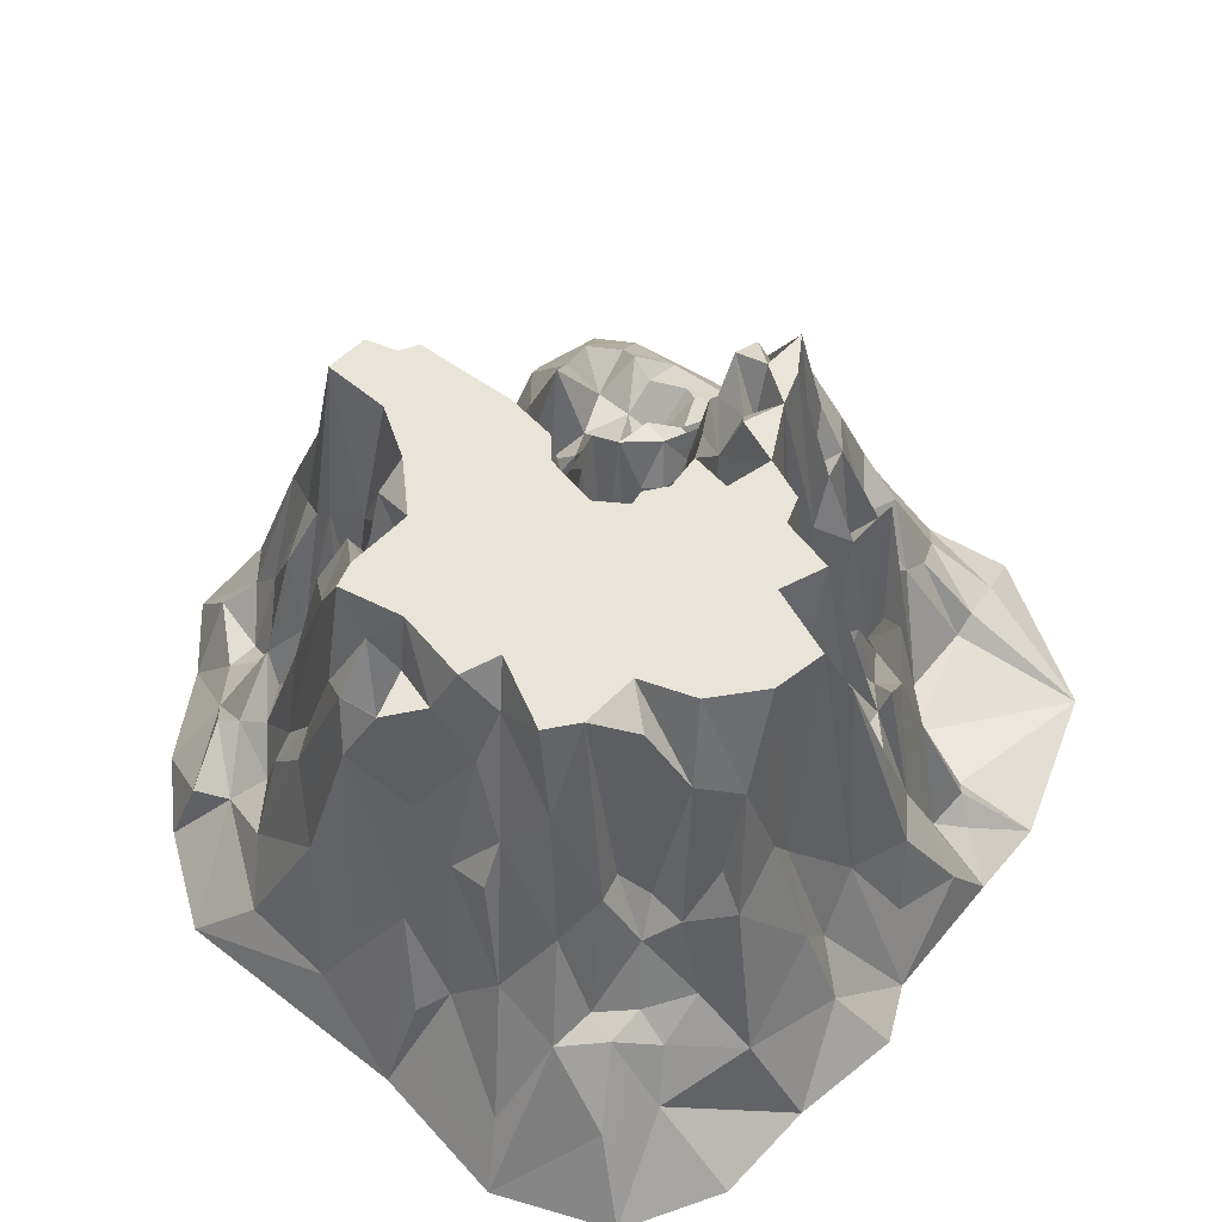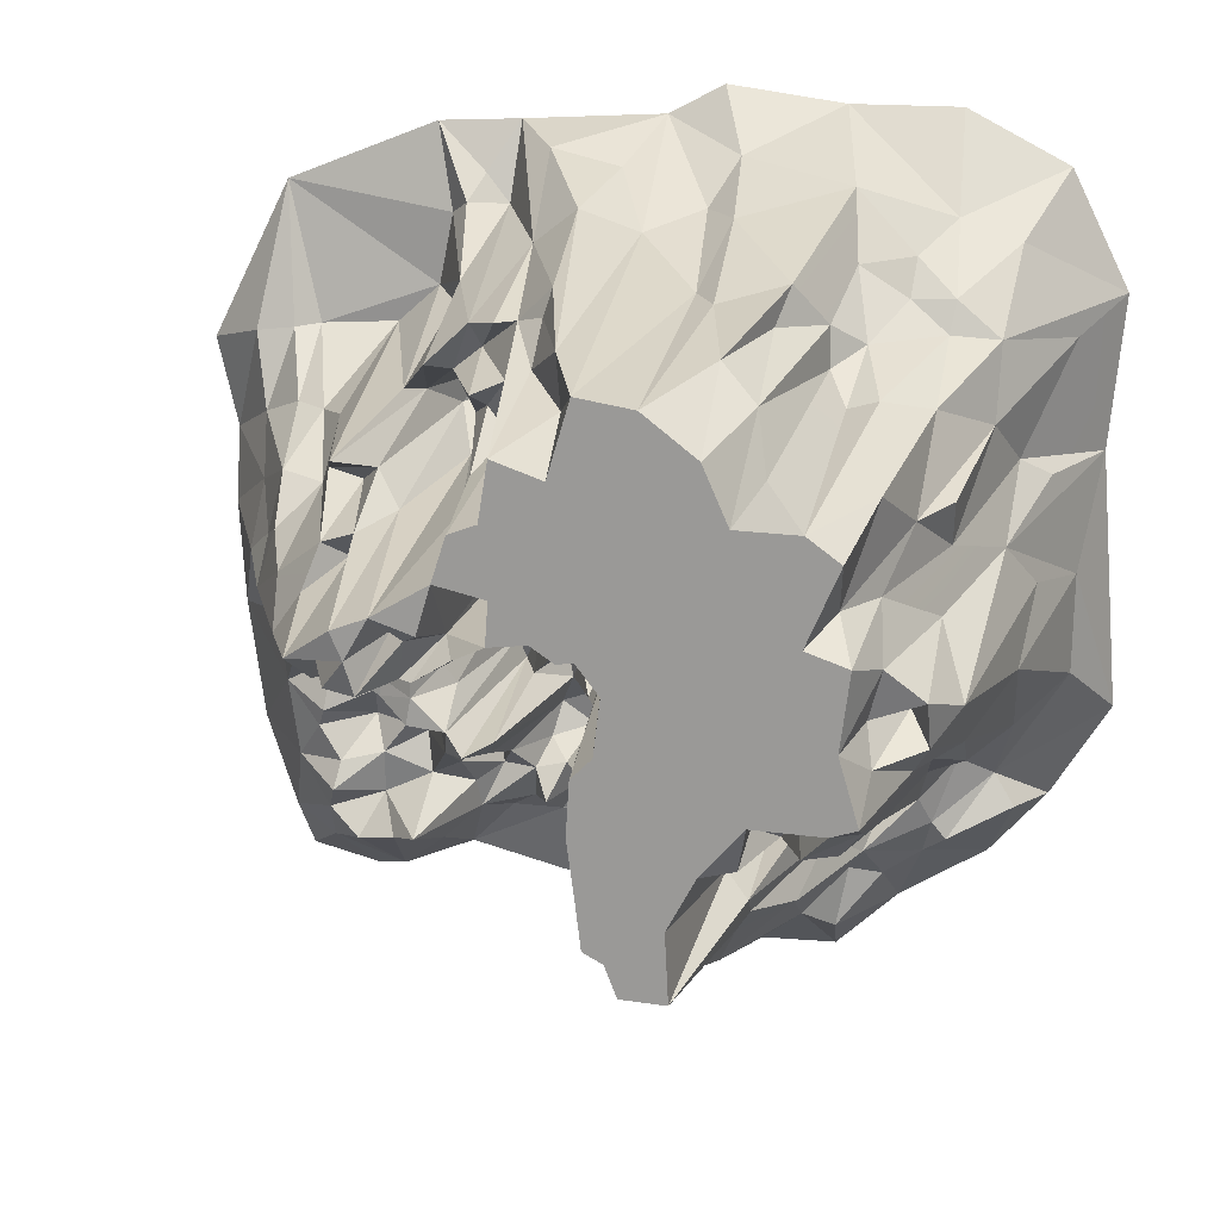
<metadata>
{"format":"obj","ext":"obj","renderer":"f3d","projection":"perspective","resolution":1024,"background":"white","views":[{"elev":59.9,"azim":-46.9,"up":"+Y"},{"elev":18.7,"azim":-169.2,"up":"+Z"}]}
</metadata>
<code>
v 0.8589 0.2502 -0.5982
v -0.1085 1.313 -0.5875
v 0.5183 0.907 0.1886
v -0.0487 1.313 -0.4554
v 0.04258 0.1491 -0.9458
v 0.7326 0.3296 -0.5773
v -0.4243 1.262 0.4598
v 0.5383 0.7268 -0.1906
v 0.08669 0.1646 -0.6451
v -0.152 0.2998 0.806
v -0.1376 1.313 -0.6634
v -0.6979 0 1.002
v 0.1846 0.758 0.6383
v 0.5986 0.9943 -0.1161
v -0.8389 0.1561 -0.5592
v -0.5469 0.4588 -0.5536
v 0.3669 0.1414 -0.6263
v 0.7625 0.2839 -0.3362
v 0.04486 0.1592 -0.4316
v -0.1765 1.313 0.6019
v -0.794 0.538 -0.3827
v -0.6065 1.313 0.09574
v 0.9131 0.2255 -0.2403
v -0.1724 0.9044 -0.7245
v 0.2209 0.3083 -0.1337
v 0.5761 0.5299 -0.3246
v 0.3863 0.09905 -0.549
v -0.4308 0.66 -0.7042
v 0.4711 0.3767 -0.4338
v -0.8235 1e-06 -0.827
v 0.1183 0.8093 0.6593
v -0.43 0 1.002
v -0.01059 1.313 0.06675
v 0.7989 0.4242 -0.2383
v -0.634 1.074 0.3835
v 0.2608 0.2265 -0.2607
v 0.09244 0.09061 -0.4165
v -0.5467 0.5727 0.5755
v -0.04271 0.3113 -0.8812
v 0.5167 0.2732 -0.6138
v 0.02949 1.104 0.6601
v -0.8131 1.014 -0.07266
v -0.5064 0.425 0.7182
v -0.3963 0.2703 -0.9149
v 0.2949 0.5628 -0.4094
v 0.4636 0.1863 0.5426
v 0.3581 0.6205 -0.4327
v 0.9052 0 -0.9438
v -0.8544 0.2138 0.7387
v -0.8585 0.5036 0.1142
v -0.5842 1.313 -0.08654
v 0.4102 0.3354 0.3409
v 0.2449 1.313 0.221
v 0.8484 0.4748 0.04053
v 0.495 1.258 -0.03736
v -0.6897 0.8855 0.2783
v -0.5695 1.313 -0.265
v 0.2341 0.06359 -0.4829
v 0.6466 0.8547 -0.07953
v 1.063 1e-06 -0.2945
v -0.3466 0.8157 -0.6679
v -0.3025 0.7249 -0.7587
v -0.1448 0 1.04
v -0.04393 1.313 0.6232
v 0.4325 1.313 0.04364
v -0.593 0.7524 0.4971
v 0.2038 0.1709 -0.6043
v -0.9005 0.5661 -0.1471
v 0.581 0.8618 0.3347
v 0.02375 1.081 0.5299
v -0.03142 0.9237 -0.09805
v -0.5082 1.313 0.1296
v -0.1847 0.659 0.6922
v -0.7038 0.4894 -0.4364
v 0.4243 0.2068 -0.6549
v 0.05297 0.6423 -0.01263
v 0.575 1.264 0.02476
v 0.2669 0.641 -0.09553
v -0.6244 1.152 -0.06944
v -0.5755 0.3055 -0.6359
v 0.8225 0.07014 0.45
v -0.756 0.2357 -0.4971
v 0.634 0.2896 -0.5624
v -0.8906 0.1757 -0.6365
v 0.8491 0.5738 -0.06162
v 0.447 0.7866 0.2117
v 0.4834 1e-06 -0.9061
v 0.5299 0.05967 0.5532
v 0.2241 1e-06 -0.9729
v 0.09316 0.7505 0.04992
v 0.3039 0.1597 -0.3402
v -0.3602 1.313 0.3705
v 0.7269 0.4689 -0.2341
v 0.3949 0.7577 0.5312
v -0.02944 1.313 -0.3084
v 0.9216 0.3847 -0.03019
v -0.2309 0.4328 0.811
v 0.04918 0.3653 -0.2092
v 0.1839 1.003 0.01488
v 0.2064 0.1378 -0.325
v -0.8267 0.4077 0.5587
v 0.5677 0.6371 0.2325
v 0.7225 0.8115 0.05924
v -0.5055 1.245 -0.3482
v 1.114 0 0.3876
v 0.2415 0.9772 0.3529
v -0.8838 0.2652 -0.3925
v 0.6912 0.9629 -0.02905
v 0.2941 0.6937 0.415
v 0.1423 0.07575 -0.447
v 0.4863 0.586 -0.3045
v -0.9641 1e-06 -0.6646
v -0.3016 1.313 0.505
v 0.4333 0.4807 -0.2532
v -0.2994 1.056 0.6465
v -1.09 0 0.5863
v 0.1458 1.313 0.3523
v 0.5953 0.9031 0.1642
v 0.3377 0 0.9456
v 0.09796 0.2657 -0.1404
v 0.3772 1.313 0.1412
v 0.1633 0.1868 -0.3249
v -0.7473 0.846 0.06018
v -0.4384 0.608 -0.529
v 0.01051 0.31 -0.4014
v 0.7934 0.1914 -0.8323
v -0.5177 0.7605 -0.4464
v 0.6942 0.5349 0.1881
v -0.7092 0.2052 0.7869
v 0.3627 0.281 -0.2192
v -0.4764 0.6636 0.5397
v 0.396 0.4041 0.6424
v 0.2375 0.05661 -0.7745
v -0.2967 1.077 -0.4718
v -0.2452 1.313 -0.669
v -0.4455 0.6432 -0.4726
v 0.4461 0.1231 0.7651
v 0.2264 0.4038 0.7335
v -0.6426 1.212 -0.154
v 0.09871 0.7967 0.7243
v -0.1317 0.2094 -1.019
v 0.3228 0.172 -0.2855
v 0.373 0.2872 0.405
v 0.1936 0.841 0.5264
v -0.3525 1.037 -0.4363
v 0.6414 0.3252 -0.3883
v -0.4444 1.085 -0.3679
v 0.8152 0.4644 -0.1325
v 1.064 0 0.162
v 0.0205 0.3608 -0.241
v 0.1837 0.07642 -0.6867
v 0.007347 1.313 0.4483
v -0.5848 1.313 0.31
v 0.461 1.313 0.1085
v 0.6385 0.2687 -0.6738
v 0.3651 1.189 0.07289
v -0.3987 0.7147 0.7327
v -0.04757 1.313 0.07391
v -0.7961 0.6858 -0.2801
v -0.7107 0.4248 0.5683
v 0.689 0.3066 -0.3418
v 0.3689 0.6314 -0.1089
v 0.005784 0.05675 -0.8213
v 0.1179 0.9283 0.5752
v -0.6206 0.3997 0.64
v 0.09817 0.07757 -0.2828
v 0.3539 0.6545 0.4995
v 0.2649 1.036 -0.03712
v 0.166 0.1177 -0.1792
v 0.2667 0.8711 0.4984
v 0.4675 0.9596 -0.09223
v -0.6275 0.7358 -0.4603
v 0.6774 0.4369 0.3249
v 0.2784 1.313 0.1073
v -0.2341 0.9952 -0.7421
v 0.1345 1.313 0.09381
v 0.4049 0.4601 -0.3058
v -0.4776 0.4925 -0.6157
v 0.2967 0.1073 -0.7224
v -0.09465 0.6596 -0.7857
v -1.005 0.1604 -0.2927
v -0.3761 1.246 -0.384
v -0.5493 0.3744 -0.6952
v 0.7333 1e-06 -0.9877
v -0.7014 0.2667 -0.6535
v 0.7717 0.302 -0.7107
v 0.9345 0.1818 0.2539
v 0.3259 0.2509 -0.5526
v -0.7516 1.117 -0.1361
v 0.5409 0 0.9355
v 0.2715 0.4254 -0.1955
v 0.6337 0.05962 0.4602
v -0.5071 1.313 0.3667
v 0.4292 0.4938 -0.4721
v -1.108 1e-06 -0.4277
v 0.692 0.3403 -0.7737
v -0.8719 0.3165 0.2658
v 1.023 1e-06 -0.6009
v 0.05952 0.2087 0.8759
v 0.6656 0.2276 -0.4852
v 0.6324 0.6151 -0.2392
v 0.3059 1.252 -0.01472
v -0.57 1.093 -0.398
v 0.3115 0.4579 -0.1624
v -0.9442 0.2604 0.2174
v -0.6367 1.045 0.1623
v 0.8795 0.1089 0.4455
v 0.1807 0.8203 0.1609
v -0.4861 1.143 -0.2741
v 0.4121 0.05973 0.8258
v -0.3889 0.3728 -0.8376
v -0.7549 0.7208 0.1804
v 0.5612 0.5196 -0.236
v 0.4636 0.4595 0.4013
v 0.1543 0.06047 -0.5397
v -0.3723 0.7932 0.6552
v 0.3403 1.221 -0.01994
v -0.24 0.7726 0.6942
v -0.2542 0.6612 -0.8695
v -0.5798 0.1639 -0.838
v 0.2539 0.1013 -0.5648
v 0.4845 0.5851 -0.1708
v 0.2647 0.2579 -0.3441
v 0.5719 0.2925 -0.4821
v 0.2195 1.257 0.04013
v 0.4404 0.2919 -0.5732
v 0.9124 0.115 -0.7902
v 0.5822 0.4145 -0.3887
v -0.4839 0.2949 0.8654
v -0.03725 1.313 -0.18
v 0.1238 1.313 0.4889
v 0.4413 0.6445 -0.1716
v 0.5336 0.2436 -0.5169
v -0.3499 0.8819 -0.6124
v 0.04473 1.313 0.1045
v 0.554 1.106 -0.02557
v 0.7908 0.31 -0.496
v 0.02421 0.6683 -0.5233
v 0.4124 1.302 -0.03598
v -0.6716 0.3109 -0.5785
v 0.253 1.158 0.06365
v -0.5669 1.196 0.1762
v -0.2366 1.313 -0.5024
v 0.2438 0.2306 -0.6904
v 0.3049 0.7067 0.6172
v -0.2916 0.1991 -1.021
v -0.6732 0.1503 -0.7768
v 0.04895 0.5491 -0.331
v 0.008814 0.06606 -0.6831
v -0.05133 1.042 0.01074
v -0.8225 0.4775 0.384
v 0.029 0.7172 -0.5868
v -0.6221 1.151 -0.3203
v 0.02059 0.3271 -0.06551
v 0.1904 0.1484 -0.3875
v 0.7873 0.618 0.09625
v -0.7352 0.2549 -0.6998
v 0.3311 0.4377 -0.4862
v -0.06132 1.313 -0.5618
v 0.319 1.259 0.07647
v 0.364 0.05954 -0.7716
v 0.246 0.7879 0.457
v 0.1216 0.3493 -0.5903
v 0.403 0.5931 -0.3819
v -0.4533 1e-06 -1.111
v 0.2727 0.9393 0.2615
v -0.7481 1.168 -0.01867
v 0.1273 1.313 0.1941
v 0.5011 0.2358 -0.8006
v -0.527 0.2587 -0.7301
v -0.7067 0.6687 0.4633
v -0.009423 0 0.9669
v -0.1726 0.7914 -0.8259
v -0.4696 0.1808 -0.9806
v -0.02677 0.4344 0.7725
v 0.9156 0 0.785
v 0.4994 0.5323 0.4173
v 0.8001 0.499 0.2035
v 0.6979 0.5277 -0.1502
v -1.056 0 0.2094
v 0.8841 0.2539 -0.4052
v 0.545 0.8463 0.1188
v -0.6062 0 -0.965
v -0.7222 0.39 0.6425
v 0.1172 0.4358 0.8212
v 0.4176 0.1743 -0.733
v -0.08609 1.313 -0.13
v 0.6249 0.1475 -0.9165
v 0.166 0.3484 -0.09715
v 0.1934 0.812 0.4021
v -0.3915 1.164 -0.3184
v -0.3635 0.5569 -0.5451
v -0.4722 0.6379 0.6303
v 0.7473 0.3305 0.3055
v 0.1198 0.3196 -0.3753
v 0.7443 0.3663 -0.6416
v 0.505 0.7418 0.2919
v 1.04 0.1122 0.004673
v 0.3683 0.4403 0.2451
v 0.2115 1.313 0.3266
v 0.1932 0.8455 0.1095
v -0.2082 0.168 0.9036
v -0.9473 0 0.8735
v -0.2958 0.8564 -0.5544
v 0.0887 0.2688 -0.4774
v -0.3834 1.099 0.5652
v 0.1042 0.2719 -0.08116
v -0.6285 0.3354 0.7235
v 0.826 0.2729 0.3067
v 0.1875 0.4127 -0.2458
v 0.1342 0.8486 -0.0174
v -0.6566 1.178 0.05217
v 0.8995 0.3272 0.128
v 0.2809 0.1762 -0.6219
v 0.2946 0.3952 0.3372
v -0.1021 1.313 0.003077
v 0.3524 0.07604 0.757
v -1.007 0.1564 -0.04794
v 0.09237 1e-06 -1.078
v 0.7723 0.3307 -0.4507
v 0.05993 1.018 0.0397
v -0.985 0.1632 0.5157
v 0.4981 0.5892 -0.3723
v 0.5899 0.3873 -0.7448
v 0.235 0.1686 0.9086
v -0.7634 0.7914 0.2971
v -0.9262 0.3828 -0.002624
v 0.1114 0.2082 -0.2159
v 0.2893 0.6449 0.551
v 0.5194 0.4668 -0.7129
v -0.3028 1.313 -0.3758
v 0.03452 0.2668 -0.1556
v 0.6235 0.9663 0.06804
v 0.2298 0.7922 0.6388
v -0.6303 1.313 -0.2448
v -0.5221 0.7483 0.4759
v -0.4979 0.174 -0.8274
v 0.4955 0.05823 0.7283
v -0.7033 1.037 -0.07777
v 0.6421 0.6604 0.2631
v -0.4018 1.313 -0.2598
v -0.7278 0.7148 -0.3138
v -0.712 1.032 -0.2207
v 0.3411 0.2344 0.3597
v 0.9742 0.1102 0.4341
f 60 23 96
f 276 338 190
f 13 31 140
f 315 106 109
f 32 129 12
f 154 65 121
f 185 15 82
f 89 319 5
f 329 170 144
f 268 235 72
f 124 178 16
f 239 171 217
f 197 280 322
f 81 309 294
f 9 249 252
f 298 96 313
f 271 56 251
f 120 332 254
f 341 331 182
f 340 102 297
f 182 145 147
f 74 21 342
f 294 278 128
f 67 263 215
f 87 89 133
f 47 258 45
f 276 345 207
f 60 281 23
f 39 5 141
f 85 108 103
f 207 81 276
f 202 168 225
f 111 323 264
f 227 186 1
f 123 267 42
f 281 1 237
f 333 77 282
f 81 192 88
f 174 241 53
f 215 263 305
f 130 142 36
f 289 120 307
f 11 24 135
f 28 183 178
f 137 317 210
f 180 39 273
f 260 241 174
f 138 13 140
f 102 118 3
f 269 87 286
f 316 287 72
f 196 288 324
f 82 15 107
f 109 262 170
f 131 38 293
f 8 222 171
f 161 146 201
f 180 24 11
f 237 200 320
f 173 128 340
f 305 238 19
f 46 277 94
f 163 180 11
f 295 37 19
f 219 246 44
f 158 316 72
f 76 307 254
f 283 30 247
f 167 329 245
f 83 224 200
f 183 185 240
f 96 85 54
f 167 109 170
f 95 331 287
f 191 310 25
f 259 2 243
f 278 294 309
f 150 95 230
f 122 295 166
f 245 334 138
f 78 25 289
f 327 68 318
f 84 112 15
f 206 123 212
f 228 224 29
f 302 97 229
f 272 10 302
f 199 275 272
f 78 289 311
f 308 284 129
f 271 101 160
f 161 320 146
f 202 204 168
f 341 209 57
f 183 80 178
f 56 212 326
f 60 198 281
f 192 277 88
f 148 34 279
f 7 336 131
f 121 65 156
f 277 214 94
f 10 73 97
f 314 244 67
f 262 106 290
f 190 210 119
f 69 214 277
f 333 108 77
f 127 16 172
f 96 23 85
f 223 100 310
f 345 187 207
f 300 53 193
f 263 238 305
f 264 47 91
f 61 28 178
f 197 205 280
f 331 341 287
f 179 133 244
f 64 152 20
f 234 178 124
f 145 124 136
f 255 110 295
f 210 317 119
f 83 40 233
f 222 232 171
f 324 288 269
f 254 332 71
f 194 47 264
f 268 176 235
f 169 310 328
f 153 242 35
f 7 92 193
f 40 226 194
f 4 331 95
f 311 76 321
f 157 43 229
f 125 95 248
f 319 265 246
f 120 254 307
f 76 33 321
f 284 160 101
f 39 141 273
f 166 248 150
f 214 143 167
f 304 234 292
f 74 82 21
f 99 311 176
f 127 172 203
f 325 138 285
f 183 247 185
f 79 267 312
f 180 273 24
f 94 214 167
f 139 189 339
f 335 343 139
f 113 92 306
f 220 247 270
f 1 186 296
f 236 8 55
f 118 333 282
f 103 118 128
f 134 304 145
f 286 87 261
f 317 245 138
f 131 336 38
f 241 301 208
f 177 142 130
f 222 111 114
f 56 326 251
f 83 296 155
f 133 89 163
f 71 316 250
f 340 118 102
f 219 211 62
f 22 312 206
f 341 182 291
f 75 286 17
f 168 204 78
f 22 51 312
f 119 317 138
f 71 287 316
f 122 255 295
f 149 60 298
f 57 253 335
f 285 41 275
f 43 38 165
f 282 154 3
f 255 58 110
f 290 117 231
f 48 227 198
f 175 219 62
f 273 141 219
f 124 16 127
f 97 218 157
f 292 234 124
f 258 58 45
f 115 113 306
f 262 290 144
f 24 273 175
f 13 231 164
f 183 270 247
f 201 26 213
f 58 221 215
f 93 201 279
f 224 233 29
f 121 174 53
f 63 302 32
f 187 309 207
f 203 172 253
f 276 105 345
f 146 26 201
f 284 101 49
f 156 239 260
f 313 96 54
f 286 261 179
f 268 72 153
f 151 133 249
f 194 27 258
f 243 135 304
f 8 171 55
f 168 311 99
f 65 239 156
f 98 230 332
f 228 29 323
f 252 249 259
f 235 158 72
f 17 286 314
f 259 249 2
f 335 253 343
f 147 127 104
f 313 54 278
f 261 87 133
f 337 220 270
f 171 232 162
f 273 219 175
f 117 152 231
f 225 99 176
f 146 228 26
f 42 159 68
f 287 51 72
f 52 344 143
f 121 260 174
f 217 162 202
f 287 341 51
f 209 104 57
f 52 86 299
f 103 333 118
f 125 4 95
f 66 271 160
f 274 283 220
f 77 65 154
f 72 22 242
f 318 181 195
f 40 330 75
f 341 57 51
f 185 247 257
f 129 303 12
f 7 193 336
f 336 193 66
f 244 151 67
f 240 185 82
f 320 200 146
f 267 189 42
f 42 68 327
f 279 201 14
f 295 110 37
f 159 107 68
f 172 74 253
f 85 103 256
f 8 111 222
f 196 324 155
f 211 44 337
f 290 231 144
f 176 90 235
f 34 93 279
f 143 344 109
f 49 116 303
f 169 328 120
f 278 256 128
f 199 285 275
f 299 266 315
f 91 45 223
f 243 304 134
f 167 170 329
f 61 178 234
f 34 18 93
f 271 251 101
f 53 208 268
f 27 17 188
f 44 274 337
f 208 301 176
f 33 250 158
f 163 39 180
f 89 5 163
f 294 128 173
f 146 224 228
f 47 45 91
f 249 163 11
f 51 139 79
f 344 315 109
f 150 248 95
f 121 53 266
f 214 297 52
f 155 330 40
f 171 239 55
f 69 277 192
f 217 202 241
f 241 225 176
f 33 158 235
f 4 259 243
f 330 286 75
f 187 278 309
f 106 300 290
f 85 148 108
f 276 88 338
f 242 22 206
f 23 148 85
f 281 237 320
f 143 109 167
f 126 48 184
f 186 196 155
f 53 153 193
f 51 335 139
f 86 154 121
f 51 57 335
f 74 240 82
f 191 25 78
f 286 179 314
f 40 75 226
f 222 114 232
f 114 177 130
f 171 162 217
f 204 130 191
f 38 336 66
f 175 62 135
f 147 104 209
f 104 127 203
f 312 267 123
f 244 133 151
f 107 15 181
f 343 159 189
f 14 201 8
f 184 87 288
f 315 266 106
f 114 130 232
f 109 106 262
f 306 131 293
f 338 88 132
f 246 265 44
f 197 50 205
f 147 136 127
f 67 151 263
f 68 181 318
f 146 200 224
f 98 150 230
f 207 309 81
f 29 194 264
f 111 264 177
f 50 318 280
f 241 176 301
f 20 113 115
f 278 54 256
f 263 9 252
f 231 152 70
f 21 82 107
f 173 340 69
f 274 220 337
f 84 30 112
f 19 125 248
f 213 111 8
f 257 247 84
f 118 282 3
f 223 255 100
f 282 77 154
f 264 142 177
f 227 48 126
f 120 328 332
f 186 126 196
f 18 161 93
f 331 145 182
f 88 46 132
f 33 254 250
f 329 144 13
f 64 20 73
f 236 55 65
f 166 150 98
f 227 126 186
f 155 40 83
f 216 306 293
f 54 85 256
f 108 279 59
f 115 306 216
f 50 42 327
f 263 151 9
f 328 166 98
f 148 279 108
f 310 122 328
f 126 288 196
f 122 166 328
f 258 188 58
f 212 123 50
f 162 204 202
f 193 35 66
f 31 164 41
f 46 94 132
f 6 83 200
f 258 27 188
f 4 243 331
f 235 321 33
f 44 265 274
f 272 275 10
f 62 211 28
f 129 49 303
f 1 6 237
f 100 122 310
f 251 197 322
f 342 21 159
f 97 157 229
f 225 168 99
f 219 141 246
f 125 238 4
f 56 206 212
f 108 59 77
f 338 132 137
f 35 56 271
f 311 307 76
f 295 19 248
f 3 86 297
f 182 147 291
f 172 240 74
f 110 305 37
f 205 50 280
f 101 116 49
f 128 118 340
f 94 167 245
f 186 155 296
f 264 91 142
f 70 64 41
f 5 319 141
f 285 140 41
f 19 238 125
f 129 284 49
f 25 169 289
f 135 61 234
f 149 313 187
f 139 343 189
f 25 310 169
f 79 339 267
f 226 17 27
f 23 281 34
f 300 117 290
f 212 50 197
f 149 298 313
f 77 14 236
f 31 41 140
f 256 103 128
f 331 134 145
f 237 6 200
f 212 197 251
f 341 291 209
f 88 277 46
f 243 134 331
f 249 11 2
f 168 78 311
f 135 62 61
f 289 169 120
f 117 193 92
f 206 312 123
f 176 311 90
f 297 86 52
f 247 30 84
f 37 305 19
f 251 322 101
f 198 227 1
f 220 283 247
f 132 94 245
f 173 69 192
f 345 149 187
f 21 107 159
f 204 191 78
f 288 87 269
f 314 67 221
f 41 64 275
f 263 252 238
f 68 107 181
f 226 75 17
f 340 297 69
f 295 248 166
f 239 217 260
f 38 66 160
f 211 337 270
f 59 279 14
f 221 67 215
f 45 255 223
f 115 216 157
f 194 258 47
f 80 240 16
f 152 113 20
f 93 161 201
f 198 1 281
f 2 11 243
f 77 236 65
f 114 111 177
f 90 321 235
f 69 297 214
f 339 189 267
f 133 163 249
f 253 74 342
f 145 292 124
f 266 53 300
f 64 73 275
f 233 194 29
f 254 71 250
f 145 136 147
f 334 329 13
f 302 10 97
f 132 245 317
f 3 154 86
f 325 285 199
f 81 294 192
f 306 92 7
f 298 60 96
f 28 270 183
f 322 280 116
f 14 8 236
f 103 108 333
f 17 314 188
f 72 51 22
f 313 278 187
f 52 299 344
f 32 229 129
f 119 138 325
f 18 320 161
f 193 153 35
f 16 178 80
f 157 293 43
f 219 44 211
f 45 58 255
f 306 7 131
f 285 138 140
f 334 13 138
f 163 5 39
f 323 29 264
f 158 250 316
f 275 73 10
f 76 254 33
f 328 98 332
f 110 215 305
f 201 213 8
f 53 268 153
f 91 36 142
f 13 164 31
f 113 117 92
f 144 231 13
f 252 259 238
f 226 27 194
f 26 228 323
f 281 18 34
f 325 199 272
f 165 284 308
f 135 234 304
f 95 287 230
f 272 302 63
f 191 36 310
f 101 322 116
f 91 223 36
f 53 241 208
f 38 160 165
f 213 26 111
f 342 159 343
f 55 239 65
f 188 314 221
f 152 117 113
f 155 324 330
f 145 304 292
f 86 121 299
f 318 195 280
f 238 259 4
f 311 289 307
f 170 262 144
f 105 149 345
f 314 179 244
f 242 206 56
f 15 195 181
f 123 42 50
f 327 318 50
f 6 296 83
f 312 51 79
f 1 296 6
f 35 242 56
f 324 269 330
f 311 321 90
f 43 165 308
f 229 308 129
f 100 255 122
f 297 102 3
f 293 38 43
f 332 230 71
f 162 130 204
f 26 323 111
f 36 223 310
f 59 14 77
f 211 270 28
f 291 147 209
f 126 184 288
f 15 112 195
f 62 28 61
f 72 242 153
f 81 88 276
f 73 218 97
f 11 135 243
f 299 121 266
f 190 137 210
f 208 176 268
f 338 137 190
f 80 183 240
f 119 325 272
f 79 139 339
f 57 104 253
f 23 34 148
f 274 265 283
f 179 261 133
f 302 229 32
f 66 35 271
f 326 212 251
f 83 233 224
f 20 115 218
f 73 20 218
f 216 293 157
f 241 202 225
f 330 269 286
f 260 217 241
f 164 231 70
f 9 151 249
f 164 70 41
f 281 320 18
f 245 329 334
f 130 36 191
f 233 40 194
f 136 124 127
f 137 132 317
f 106 266 300
f 229 43 308
f 232 130 162
f 344 299 315
f 156 260 121
f 218 115 157
f 214 52 143
f 70 152 64
f 185 257 15
f 253 342 343
f 257 84 15
f 165 160 284
f 188 221 58
f 300 193 117
f 58 215 110
f 294 173 192
f 24 175 135
f 42 189 159
f 16 240 172
f 319 246 141
f 104 203 253
f 71 230 287

</code>
